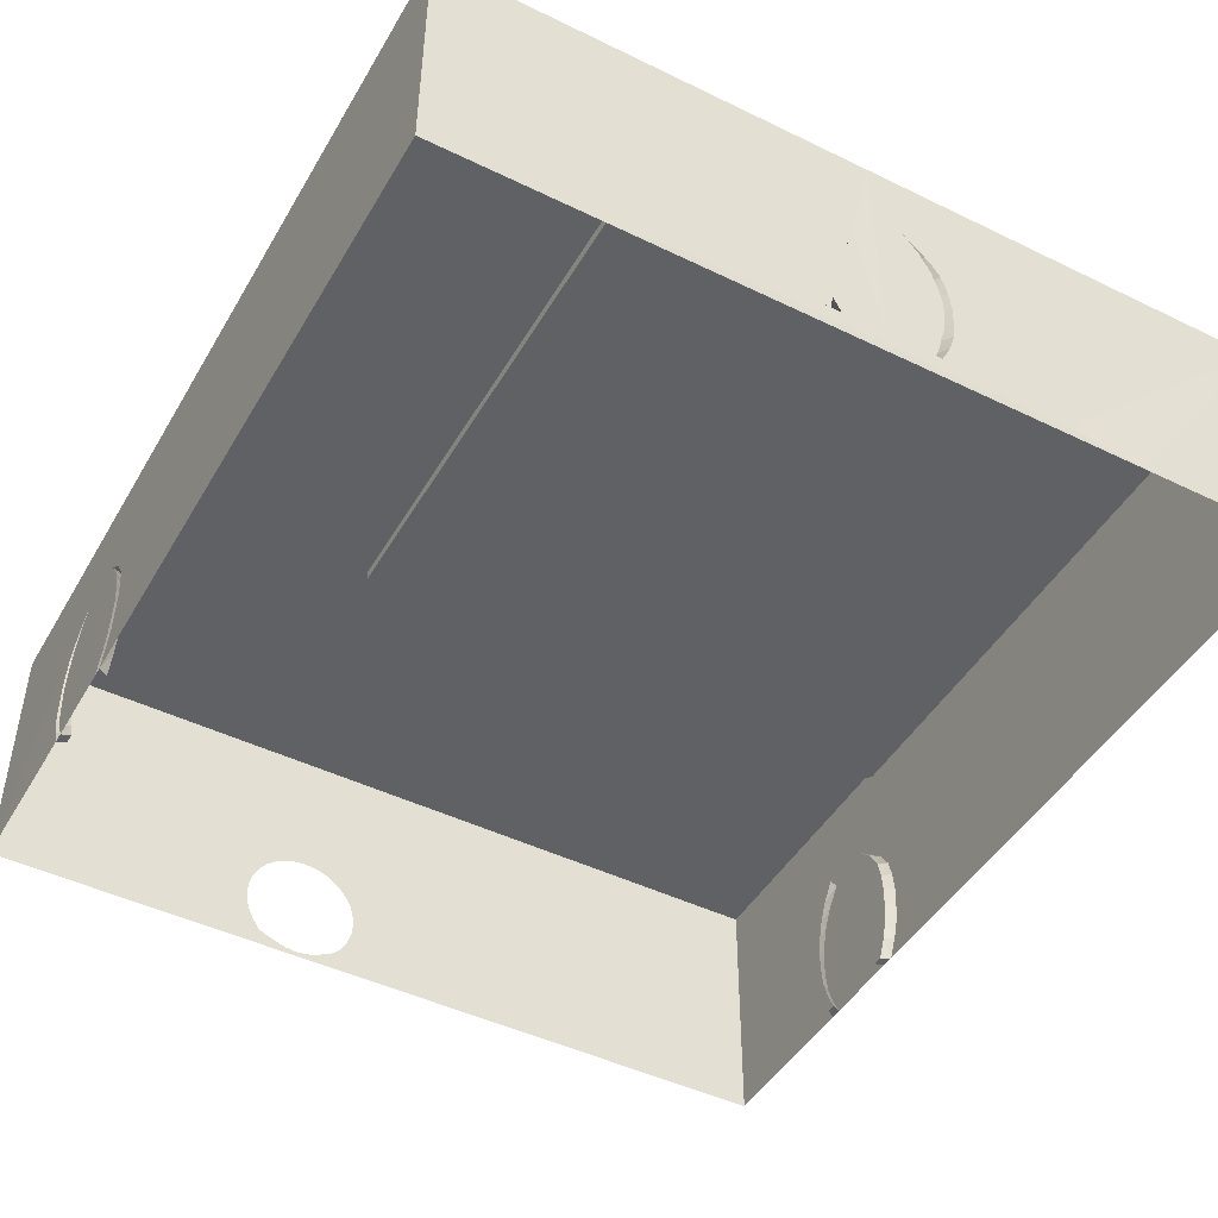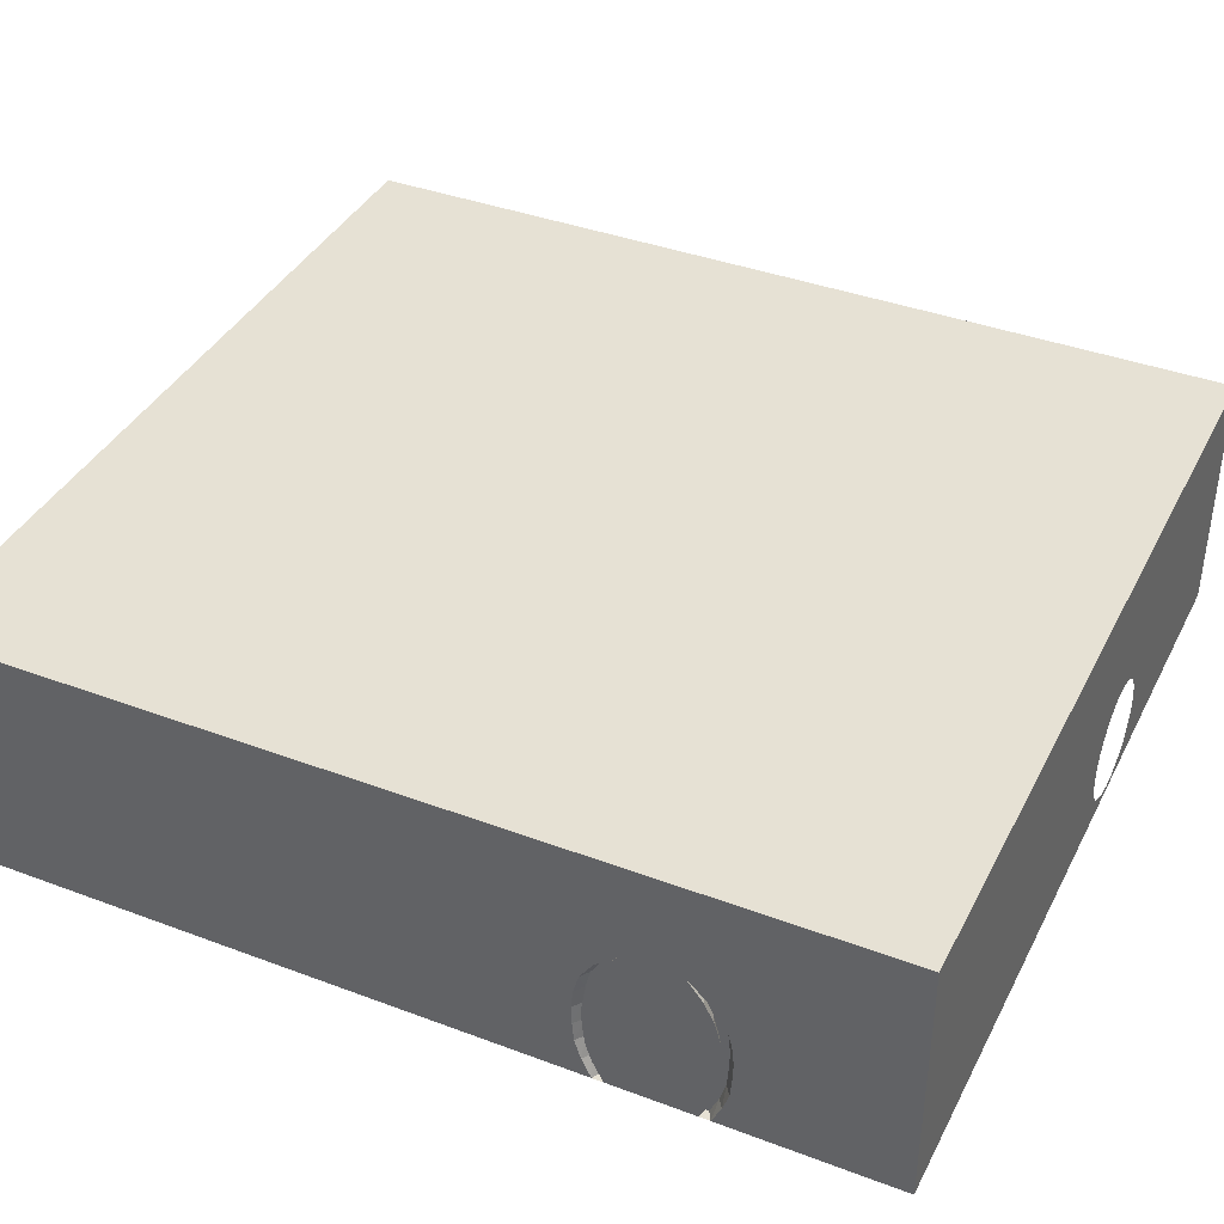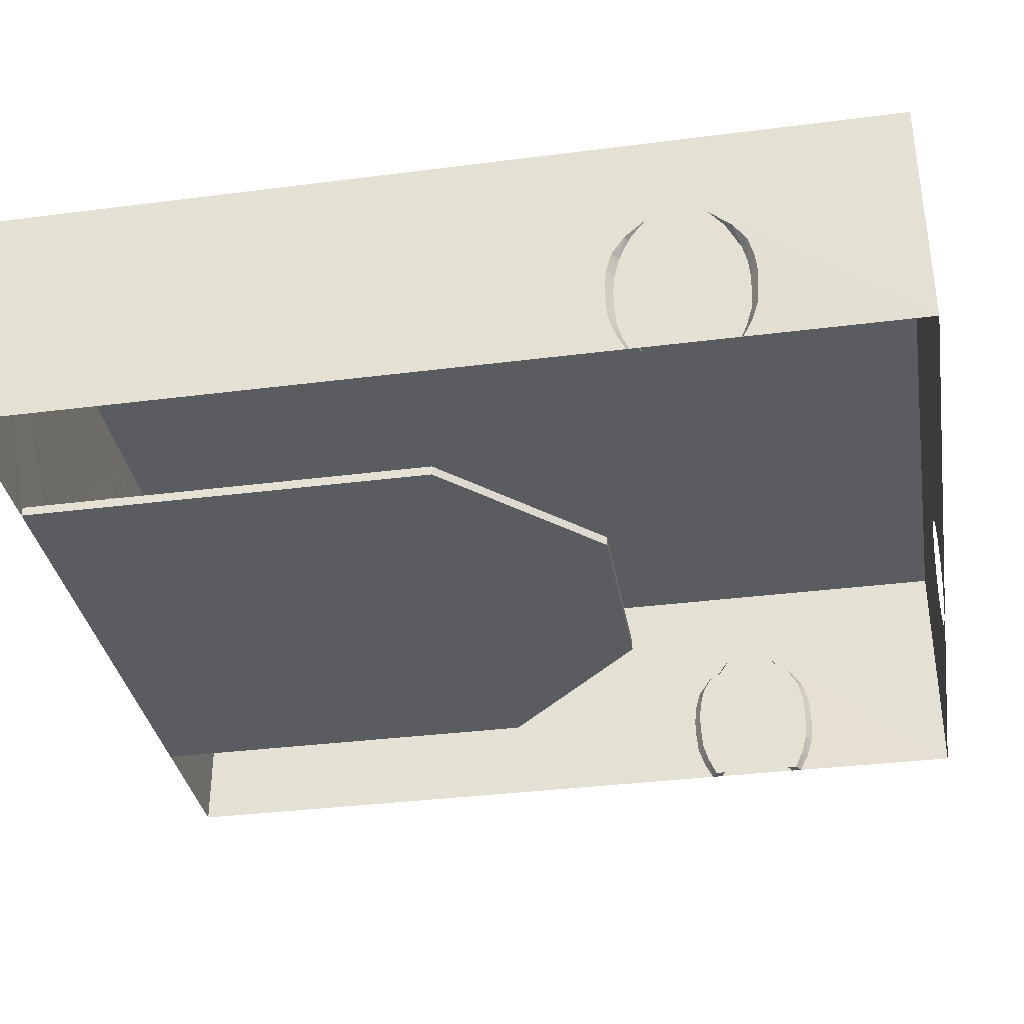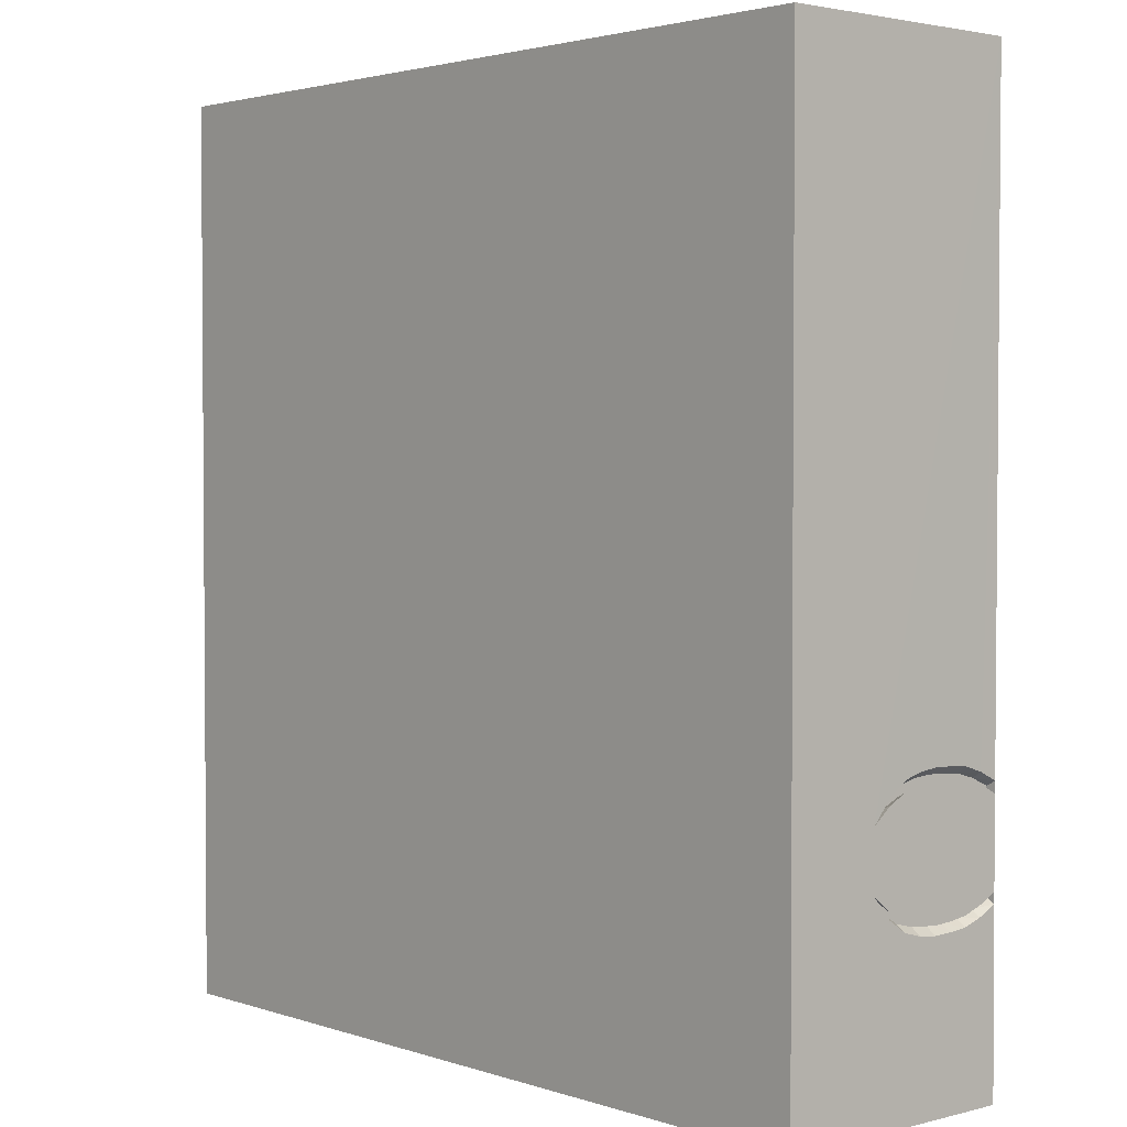
<metadata>
{"format":"obj","ext":"obj","renderer":"f3d","projection":"perspective","resolution":1024,"background":"white","views":[{"elev":-46.4,"azim":-29.0,"up":"+Y"},{"elev":39.1,"azim":115.1,"up":"+Y"},{"elev":-34.9,"azim":99.7,"up":"+Y"},{"elev":2.6,"azim":-131.5,"up":"+Z"}]}
</metadata>
<code>
o Cube.001_Cube.011
v -9.233 -2.5 21.52
v -9.233 6.23 21.52
v -9.233 -2.5 -10
v -9.233 6.23 -10
v 19.46 -2.5 21.52
v 19.46 6.23 21.52
v 19.46 -2.5 -10
v 19.46 6.23 -10
v 1.662 1.582 -10
v 2.052 1.543 -10
v 2.428 1.43 -10
v 2.773 1.245 -10
v 3.076 0.996 -10
v 3.325 0.6929 -10
v 3.51 0.3936 -10
v 3.624 -0.02802 -10
v 3.662 -0.4182 -10
v 3.624 -0.8084 -10
v 3.51 -1.184 -10
v 3.325 -1.529 -10
v 3.076 -1.832 -10
v 2.773 -1.988 -10
v 2.428 -2.173 -10
v 2.052 -2.286 -10
v 1.662 -2.325 -10
v 1.272 -2.286 -10
v 0.8968 -2.156 -10
v 0.551 -2.043 -10
v 0.2479 -1.894 -10
v -0.000792 -1.529 -10
v -0.1856 -1.184 -10
v -0.2994 -0.8084 -10
v -0.3378 -0.4182 -10
v -0.2994 -0.02801 -10
v -0.1856 0.3472 -10
v -0.000792 0.6929 -10
v 0.2479 0.996 -10
v 0.551 1.245 -10
v 0.8968 1.43 -10
v 1.272 1.543 -10
v 5.113 -2.5 21.52
v 13.93 -2.5 21.52
v -3.705 -2.5 21.52
v 5.113 -2.5 1.727
v 13.93 -2.5 7.01
v -3.705 -2.5 7.01
v 8.7 -2.5 1.727
v 1.526 -2.5 1.727
v 5.113 -1.618 21.5
v 13.93 -2.166 21.52
v -3.705 -2.166 21.52
v 5.113 -2.166 1.727
v 13.93 -2.166 7.01
v -3.705 -2.166 7.01
v 8.7 -2.166 1.727
v 1.526 -2.166 1.727
v 5.113 -2.158 21.5
v 11.58 -2.158 21.5
v -1.359 -2.158 21.5
v 5.113 -2.158 3.638
v 11.58 -2.158 6.94
v -1.359 -2.158 6.94
v 8.349 -2.158 3.638
v 1.877 -2.158 3.638
v 11.58 -1.618 21.5
v -1.359 -1.618 21.5
v 5.113 -1.618 3.638
v 11.58 -1.618 6.94
v -1.359 -1.618 6.94
v 8.349 -1.618 3.638
v 1.877 -1.618 3.638
v 6.949 -1.618 21.5
v 3.277 -1.618 21.5
v 5.113 -1.618 12.57
v 11.58 -1.618 12.54
v -1.359 -1.618 12.54
v 1.877 -1.618 12.55
v 8.349 -1.618 12.55
v 5.113 6.23 21.52
v 6.109 3.72 21.51
v 4.117 3.72 21.51
v 2.659 1.051 21.5
v 2.738 -0.2833 21.5
v 2.913 2.386 21.51
v 2.954 -0.9506 21.5
v 2.732 1.718 21.5
v 2.682 0.3839 21.5
v 3.361 3.053 21.51
v 7.567 1.051 21.5
v 7.313 2.386 21.51
v 7.488 -0.2833 21.5
v 6.865 3.053 21.51
v 7.544 0.3839 21.5
v 7.494 1.718 21.5
v 7.272 -0.9506 21.5
v 6.568 -1.618 21.5
v 3.658 -1.618 21.5
v 7.263 1.051 21.5
v 7.136 -0.2833 21.5
v 6.967 2.386 21.51
v 6.911 -0.9506 21.5
v 7.16 1.718 21.5
v 7.226 0.3839 21.5
v 6.634 3.053 21.51
v 2.963 1.051 21.5
v 3.09 -0.2833 21.5
v 3.259 2.386 21.51
v 3.315 -0.9506 21.5
v 3.065 1.718 21.5
v 3 0.3839 21.5
v 3.591 3.053 21.51
v 6.77 -1.618 21.18
v 3.455 -1.618 21.18
v 6.013 3.72 21.19
v 4.213 3.72 21.19
v 2.897 1.051 21.18
v 2.969 -0.2833 21.18
v 3.126 2.386 21.19
v 3.163 -0.9506 21.18
v 2.963 1.718 21.19
v 2.918 0.3839 21.18
v 3.531 3.053 21.19
v 7.329 1.051 21.18
v 7.1 2.386 21.19
v 7.257 -0.2833 21.18
v 6.695 3.053 21.19
v 7.308 0.3839 21.18
v 7.263 1.718 21.19
v 7.063 -0.9506 21.18
v 6.427 -1.618 21.18
v 3.799 -1.618 21.18
v 7.054 1.051 21.18
v 6.94 -0.2833 21.18
v 6.787 2.386 21.19
v 6.736 -0.9506 21.18
v 6.962 1.718 21.19
v 7.021 0.3839 21.18
v 6.487 3.053 21.19
v 3.171 1.051 21.18
v 3.286 -0.2833 21.18
v 3.439 2.386 21.19
v 3.489 -0.9506 21.18
v 3.264 1.718 21.19
v 3.205 0.3839 21.18
v 3.739 3.053 21.19
v -9.221 -2.492 -0.3151
v -9.221 -2.492 -3.987
v -9.233 2.846 -1.154
v -9.233 2.846 -3.147
v -9.227 0.1771 -4.605
v -9.224 -1.157 -4.526
v -9.23 1.512 -4.351
v -9.223 -1.825 -4.31
v -9.229 0.8443 -4.532
v -9.226 -0.4901 -4.582
v -9.232 2.179 -3.903
v -9.227 0.1771 0.3034
v -9.23 1.512 0.04943
v -9.224 -1.157 0.2239
v -9.232 2.179 -0.3987
v -9.226 -0.4901 0.2803
v -9.229 0.8443 0.2304
v -9.223 -1.825 0.008391
v -9.221 -2.492 -0.6956
v -9.221 -2.492 -3.606
v -9.227 0.1771 -0.000641
v -9.224 -1.157 -0.1275
v -9.23 1.512 -0.2973
v -9.223 -1.825 -0.3528
v -9.229 0.8443 -0.1033
v -9.226 -0.4901 -0.03749
v -9.232 2.179 -0.6294
v -9.227 0.1771 -4.301
v -9.224 -1.157 -4.174
v -9.23 1.512 -4.004
v -9.223 -1.825 -3.949
v -9.229 0.8443 -4.198
v -9.226 -0.4901 -4.264
v -9.232 2.179 -3.672
v -8.903 -2.492 -0.4933
v -8.903 -2.492 -3.808
v -8.915 2.846 -1.251
v -8.915 2.846 -3.051
v -8.909 0.1771 -4.367
v -8.906 -1.157 -4.295
v -8.912 1.512 -4.138
v -8.904 -1.825 -4.101
v -8.91 0.8443 -4.301
v -8.907 -0.4901 -4.346
v -8.913 2.179 -3.733
v -8.909 0.1771 0.06517
v -8.912 1.512 -0.1641
v -8.906 -1.157 -0.006645
v -8.913 2.179 -0.5688
v -8.907 -0.4901 0.04433
v -8.91 0.8443 -0.000782
v -8.904 -1.825 -0.2012
v -8.903 -2.492 -0.8368
v -8.903 -2.492 -3.465
v -8.909 0.1771 -0.2094
v -8.906 -1.157 -0.3239
v -8.912 1.512 -0.4772
v -8.904 -1.825 -0.5273
v -8.91 0.8443 -0.3021
v -8.907 -0.4901 -0.2426
v -8.913 2.179 -0.777
v -8.909 0.1771 -4.092
v -8.906 -1.157 -3.978
v -8.912 1.512 -3.825
v -8.904 -1.825 -3.774
v -8.91 0.8443 -4
v -8.907 -0.4901 -4.059
v -8.913 2.179 -3.525
v 19.45 -2.492 -3.987
v 19.45 -2.492 -0.3151
v 19.47 2.846 -3.147
v 19.47 2.846 -1.154
v 19.46 0.1771 0.3034
v 19.46 -1.157 0.2239
v 19.46 1.512 0.04943
v 19.46 -1.825 0.008392
v 19.46 0.8443 0.2304
v 19.46 -0.4901 0.2803
v 19.46 2.179 -0.3987
v 19.46 0.1771 -4.605
v 19.46 1.512 -4.351
v 19.46 -1.157 -4.526
v 19.46 2.179 -3.903
v 19.46 -0.4901 -4.582
v 19.46 0.8443 -4.532
v 19.46 -1.825 -4.31
v 19.45 -2.492 -3.606
v 19.45 -2.492 -0.6956
v 19.46 0.1771 -4.301
v 19.46 -1.157 -4.174
v 19.46 1.512 -4.004
v 19.46 -1.825 -3.949
v 19.46 0.8443 -4.198
v 19.46 -0.4901 -4.264
v 19.46 2.179 -3.672
v 19.46 0.1771 -0.000641
v 19.46 -1.157 -0.1275
v 19.46 1.512 -0.2973
v 19.46 -1.825 -0.3528
v 19.46 0.8443 -0.1033
v 19.46 -0.4901 -0.03749
v 19.46 2.179 -0.6294
v 19.14 -2.492 -3.808
v 19.14 -2.492 -0.4933
v 19.15 2.846 -3.051
v 19.15 2.846 -1.251
v 19.14 0.1771 0.06517
v 19.14 -1.157 -0.006644
v 19.14 1.512 -0.1641
v 19.14 -1.825 -0.2012
v 19.14 0.8443 -0.000783
v 19.14 -0.4901 0.04433
v 19.15 2.179 -0.5688
v 19.14 0.1771 -4.367
v 19.14 1.512 -4.138
v 19.14 -1.157 -4.295
v 19.15 2.179 -3.733
v 19.14 -0.4901 -4.346
v 19.14 0.8443 -4.301
v 19.14 -1.825 -4.101
v 19.14 -2.492 -3.465
v 19.14 -2.492 -0.8368
v 19.14 0.1771 -4.092
v 19.14 -1.157 -3.978
v 19.14 1.512 -3.825
v 19.14 -1.825 -3.774
v 19.14 0.8443 -4
v 19.14 -0.4901 -4.059
v 19.15 2.179 -3.525
v 19.14 0.1771 -0.2094
v 19.14 -1.157 -0.3239
v 19.14 1.512 -0.4772
v 19.14 -1.825 -0.5273
v 19.14 0.8443 -0.3021
v 19.14 -0.4901 -0.2426
v 19.15 2.179 -0.777
f 8 13 14
f 10 8 9
f 8 16 17
f 11 8 10
f 8 15 16
f 12 8 11
f 8 14 15
f 13 8 12
f 4 37 38
f 34 4 33
f 4 40 9
f 35 4 34
f 4 39 40
f 36 4 35
f 4 38 39
f 37 4 36
f 8 4 9
f 7 21 22
f 18 7 17
f 23 7 22
f 19 7 18
f 7 24 25
f 20 7 19
f 7 23 24
f 21 7 20
f 7 8 17
f 3 7 25
f 3 29 30
f 26 3 25
f 3 32 33
f 28 3 27
f 3 31 32
f 27 3 26
f 3 30 31
f 29 3 28
f 3 33 4
f 151 153 3
f 52 60 63
f 3 154 150
f 3 149 156
f 59 76 62
f 153 147 3
f 44 41 45
f 46 41 44
f 46 54 56
f 43 51 54
f 45 53 50
f 48 56 52
f 44 52 55
f 47 55 53
f 58 57 72
f 63 70 68
f 55 63 61
f 62 69 71
f 56 54 62
f 54 51 59
f 53 61 58
f 52 56 64
f 61 75 58
f 64 71 67
f 57 59 73
f 60 67 70
f 57 41 59
f 43 59 41
f 42 58 50
f 58 41 57
f 59 43 51
f 41 58 42
f 72 96 130 112
f 70 67 78
f 77 76 66
f 67 71 77
f 92 124 126
f 55 52 63
f 69 62 76
f 59 66 76
f 42 45 41
f 44 47 45
f 41 46 43
f 46 48 44
f 48 46 56
f 46 43 54
f 42 45 50
f 44 48 52
f 47 44 55
f 45 47 53
f 49 96 72 57
f 58 72 65
f 61 63 68
f 53 55 61
f 64 62 71
f 64 56 62
f 62 54 59
f 50 53 58
f 60 52 64
f 65 58 75
f 61 68 75
f 60 64 67
f 66 73 59
f 57 73 97 49
f 63 60 70
f 75 78 65
f 78 75 68
f 68 70 78
f 67 74 78
f 80 138 104
f 76 77 69
f 74 67 77
f 71 69 77
f 95 125 91
f 103 132 137
f 90 128 124
f 66 51 2
f 1 51 43
f 65 79 6
f 65 50 58
f 50 5 42
f 2 79 66
f 59 51 66
f 2 51 1
f 6 50 65
f 6 5 50
f 72 129 95
f 73 119 113
f 106 140 144
f 94 123 128
f 86 116 82
f 109 105 139
f 91 127 93
f 97 131 142
f 111 107 141
f 83 121 117
f 108 142 140
f 97 73 113 131
f 88 118 84
f 107 109 143
f 96 135 130
f 85 117 119
f 110 144 139
f 102 132 98
f 84 120 86
f 81 111 145
f 99 137 133
f 87 116 121
f 104 134 100
f 81 122 88
f 101 133 135
f 93 123 89
f 80 126 114
f 100 136 102
f 119 117 140
f 143 120 118
f 121 144 117
f 119 142 113
f 140 117 144
f 113 142 131
f 142 119 140
f 120 139 116
f 121 139 144
f 145 122 115
f 121 116 139
f 141 122 145
f 120 143 139
f 143 118 141
f 122 141 118
f 132 127 137
f 114 138 80
f 112 130 135
f 138 114 126
f 112 135 129
f 134 138 126
f 129 135 133
f 136 134 124
f 129 133 125
f 134 126 124
f 133 137 125
f 132 136 128
f 124 128 136
f 123 127 132
f 125 137 127
f 132 128 123
f 98 132 103
f 101 135 96
f 136 132 102
f 103 137 99
f 138 134 104
f 99 133 101
f 134 136 100
f 85 119 73
f 120 116 86
f 87 121 83
f 122 118 88
f 83 117 85
f 118 120 84
f 82 116 87
f 115 122 81
f 90 124 92
f 129 125 95
f 94 128 90
f 112 129 72
f 89 123 94
f 125 127 91
f 127 123 93
f 92 126 80
f 110 106 144
f 143 109 139
f 108 97 142
f 145 111 141
f 106 108 140
f 141 107 143
f 105 110 139
f 115 81 145
f 107 81 49
f 102 49 100
f 49 97 108
f 108 106 49
f 110 105 49
f 109 107 49
f 111 81 107
f 49 106 110
f 105 109 49
f 80 100 49
f 96 49 101
f 99 49 103
f 98 49 102
f 100 80 104
f 49 99 101
f 103 49 98
f 49 81 79
f 79 80 49
f 65 72 95 91 93 89 94 90 92 80 79
f 73 66 79 81 88 84 86 82 87 83 85
f 2 4 8 6 79
f 130 131 97
f 96 130 97
f 112 72 65
f 78 112 65
f 66 73 113
f 77 66 113
f 74 131 130
f 112 78 74
f 74 77 113
f 113 131 74
f 130 112 74
f 146 164 198 180
f 160 192 194
f 148 206 172
f 163 193 159
f 171 200 205
f 158 196 192
f 146 197 163
f 147 187 181
f 174 208 212
f 162 191 196
f 154 184 150
f 177 173 207
f 159 195 161
f 165 199 210
f 179 175 209
f 151 189 185
f 176 210 208
f 165 147 181 199
f 156 186 152
f 175 177 211
f 164 203 198
f 153 185 187
f 178 212 207
f 170 200 166
f 152 188 154
f 149 179 213
f 167 205 201
f 155 184 189
f 172 202 168
f 149 190 156
f 169 201 203
f 161 191 157
f 148 194 182
f 168 204 170
f 187 185 208
f 211 188 186
f 189 212 185
f 187 210 181
f 208 185 212
f 181 210 199
f 210 187 208
f 188 207 184
f 189 207 212
f 213 190 183
f 189 184 207
f 209 190 213
f 188 211 207
f 211 186 209
f 190 209 186
f 200 195 205
f 182 206 148
f 180 198 203
f 206 182 194
f 180 203 197
f 202 206 194
f 197 203 201
f 204 202 192
f 197 201 193
f 202 194 192
f 201 205 193
f 200 204 196
f 192 196 204
f 191 195 200
f 193 205 195
f 200 196 191
f 166 200 171
f 169 203 164
f 204 200 170
f 171 205 167
f 206 202 172
f 167 201 169
f 202 204 168
f 153 187 147
f 188 184 154
f 155 189 151
f 190 186 156
f 151 185 153
f 186 188 152
f 150 184 155
f 183 190 149
f 158 192 160
f 197 193 163
f 162 196 158
f 180 197 146
f 157 191 162
f 193 195 159
f 195 191 161
f 160 194 148
f 178 174 212
f 211 177 207
f 176 165 210
f 213 179 209
f 174 176 208
f 209 175 211
f 173 178 207
f 183 149 213
f 169 164 165
f 175 170 177
f 214 232 266 248
f 228 260 262
f 216 274 240
f 231 261 227
f 239 268 273
f 226 264 260
f 214 265 231
f 215 255 249
f 242 276 280
f 230 259 264
f 222 252 218
f 245 241 275
f 227 263 229
f 233 267 278
f 247 243 277
f 219 257 253
f 244 278 276
f 233 215 249 267
f 224 254 220
f 243 245 279
f 232 271 266
f 221 253 255
f 246 280 275
f 238 268 234
f 220 256 222
f 217 247 281
f 235 273 269
f 223 252 257
f 240 270 236
f 217 258 224
f 237 269 271
f 229 259 225
f 216 262 250
f 236 272 238
f 255 253 276
f 279 256 254
f 257 280 253
f 255 278 249
f 276 253 280
f 249 278 267
f 278 255 276
f 256 275 252
f 257 275 280
f 281 258 251
f 257 252 275
f 277 258 281
f 256 279 275
f 279 254 277
f 258 277 254
f 268 263 273
f 250 274 216
f 248 266 271
f 274 250 262
f 248 271 265
f 270 274 262
f 265 271 269
f 272 270 260
f 265 269 261
f 270 262 260
f 269 273 261
f 268 272 264
f 260 264 272
f 259 263 268
f 261 273 263
f 268 264 259
f 234 268 239
f 237 271 232
f 272 268 238
f 239 273 235
f 274 270 240
f 235 269 237
f 270 272 236
f 221 255 215
f 256 252 222
f 223 257 219
f 258 254 224
f 219 253 221
f 254 256 220
f 218 252 223
f 251 258 217
f 226 260 228
f 265 261 231
f 230 264 226
f 248 265 214
f 225 259 230
f 261 263 227
f 263 259 229
f 228 262 216
f 246 242 280
f 279 245 275
f 244 233 278
f 281 247 277
f 242 244 276
f 277 243 279
f 241 246 275
f 251 217 281
f 243 238 245
f 237 232 233
f 3 156 152
f 155 151 3
f 3 152 154
f 150 155 3
f 162 1 157
f 163 1 146
f 1 160 148
f 159 1 163
f 1 158 160
f 161 1 159
f 1 162 158
f 157 1 161
f 165 176 169
f 174 178 171
f 173 177 170
f 175 179 172
f 149 148 172
f 172 168 175
f 170 166 173
f 171 167 174
f 169 176 174
f 178 173 171
f 179 149 172
f 168 170 175
f 167 169 174
f 173 166 171
f 3 4 149
f 2 1 148
f 4 2 148 149
f 233 244 237
f 242 246 239
f 241 245 238
f 243 247 240
f 217 216 240
f 240 236 243
f 238 234 241
f 239 235 242
f 237 244 242
f 246 241 239
f 247 217 240
f 236 238 243
f 235 237 242
f 241 234 239
f 230 7 225
f 231 7 214
f 7 228 216
f 227 7 231
f 7 226 228
f 229 7 227
f 7 230 226
f 225 7 229
f 5 222 218
f 221 215 5
f 5 217 224
f 219 221 5
f 5 224 220
f 223 219 5
f 5 220 222
f 218 223 5
f 7 216 8
f 5 6 217
f 6 8 216 217

</code>
